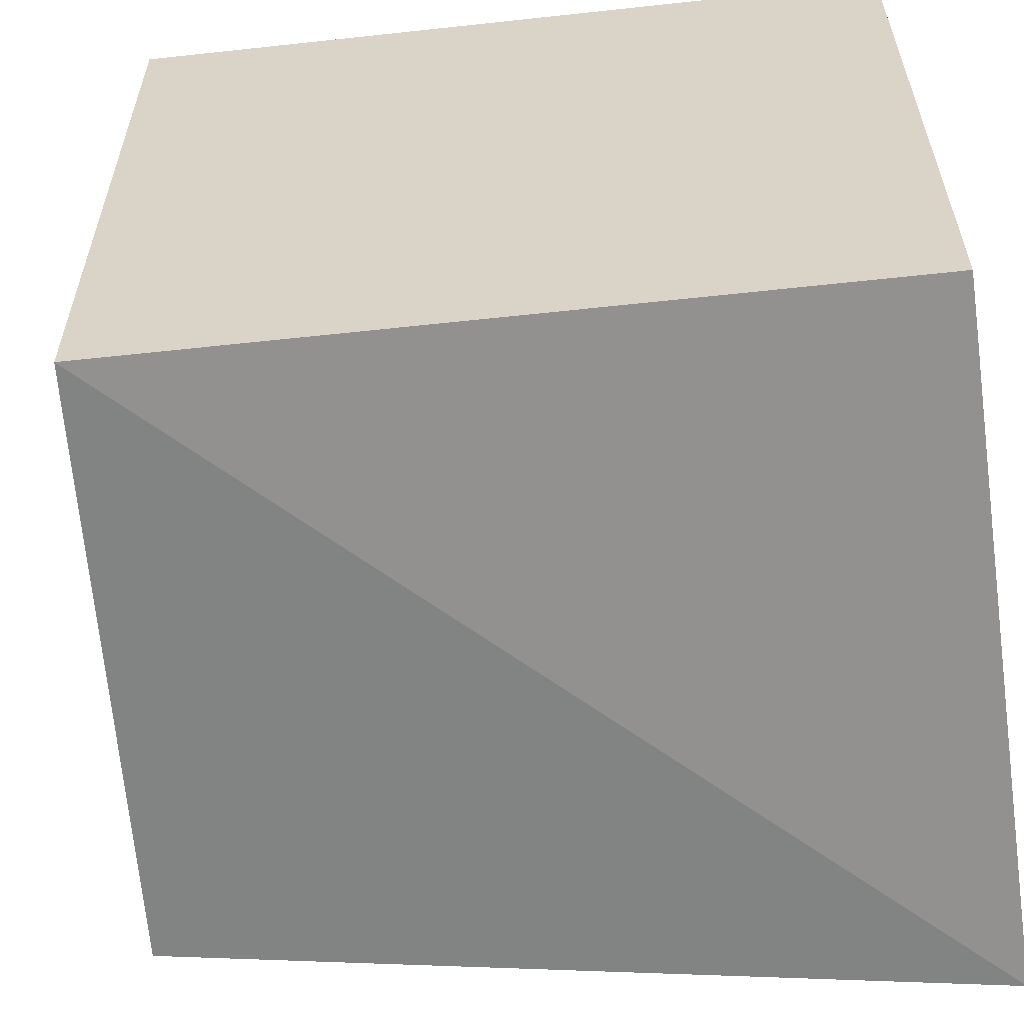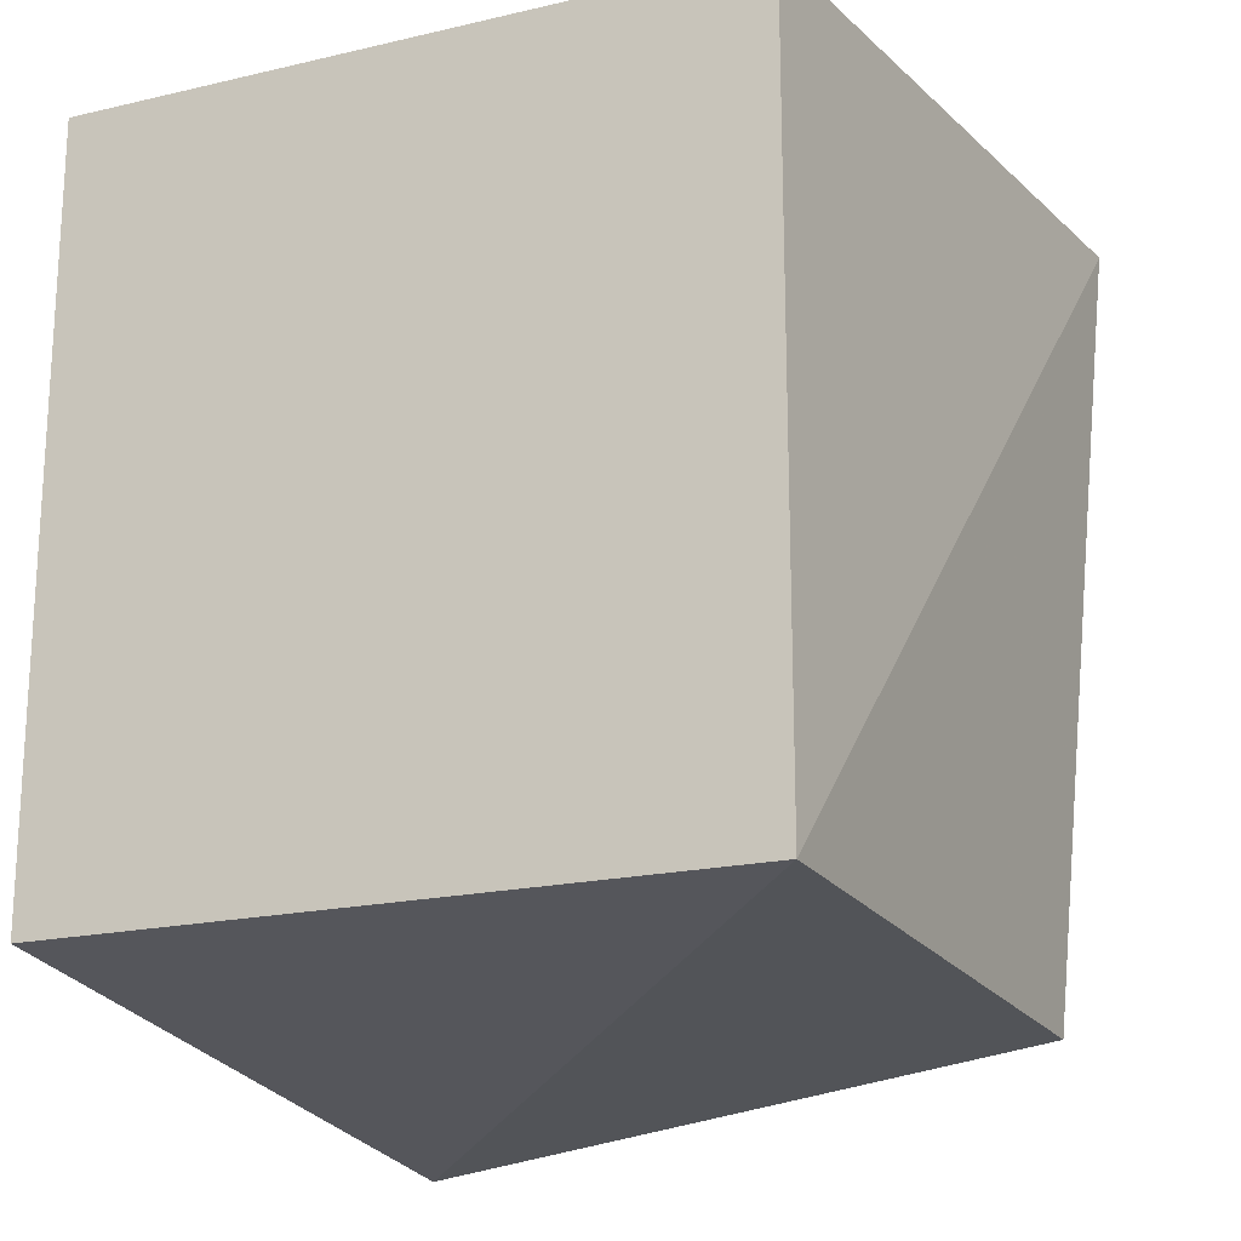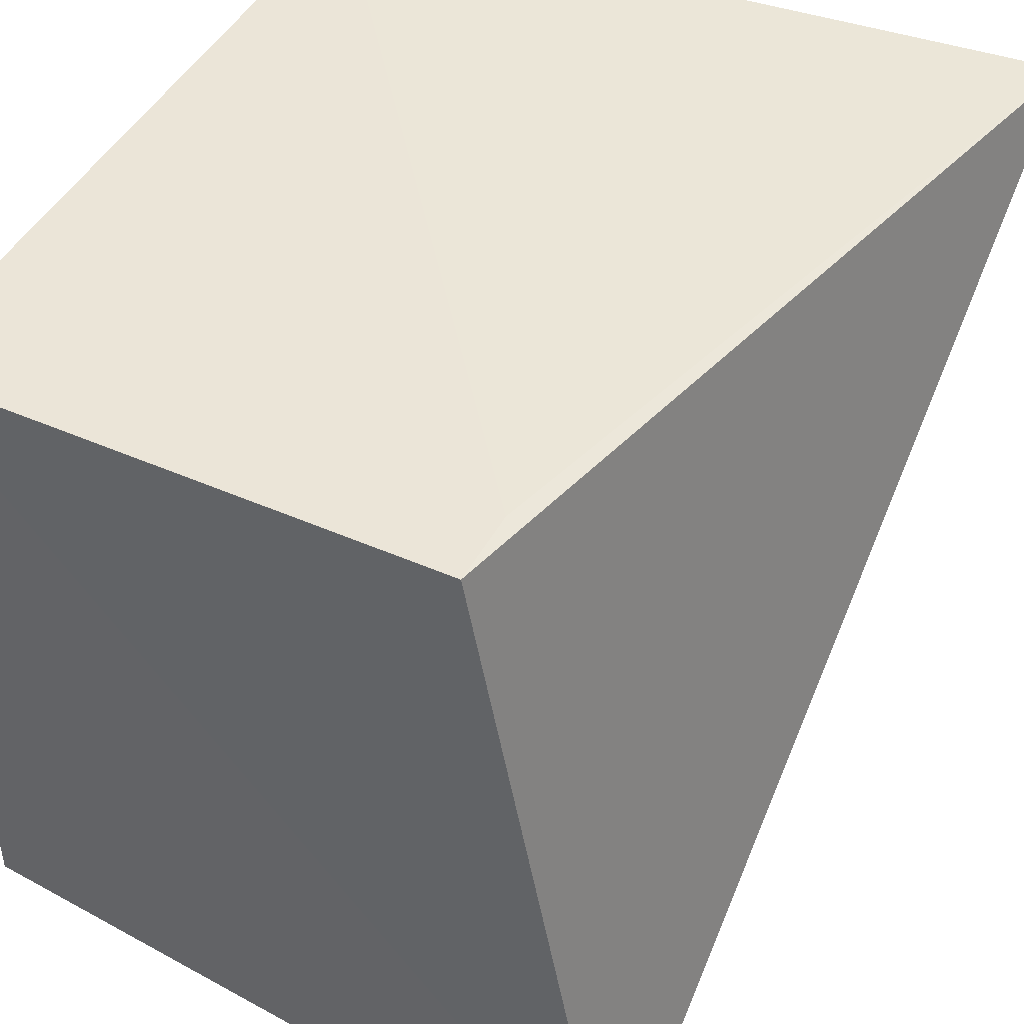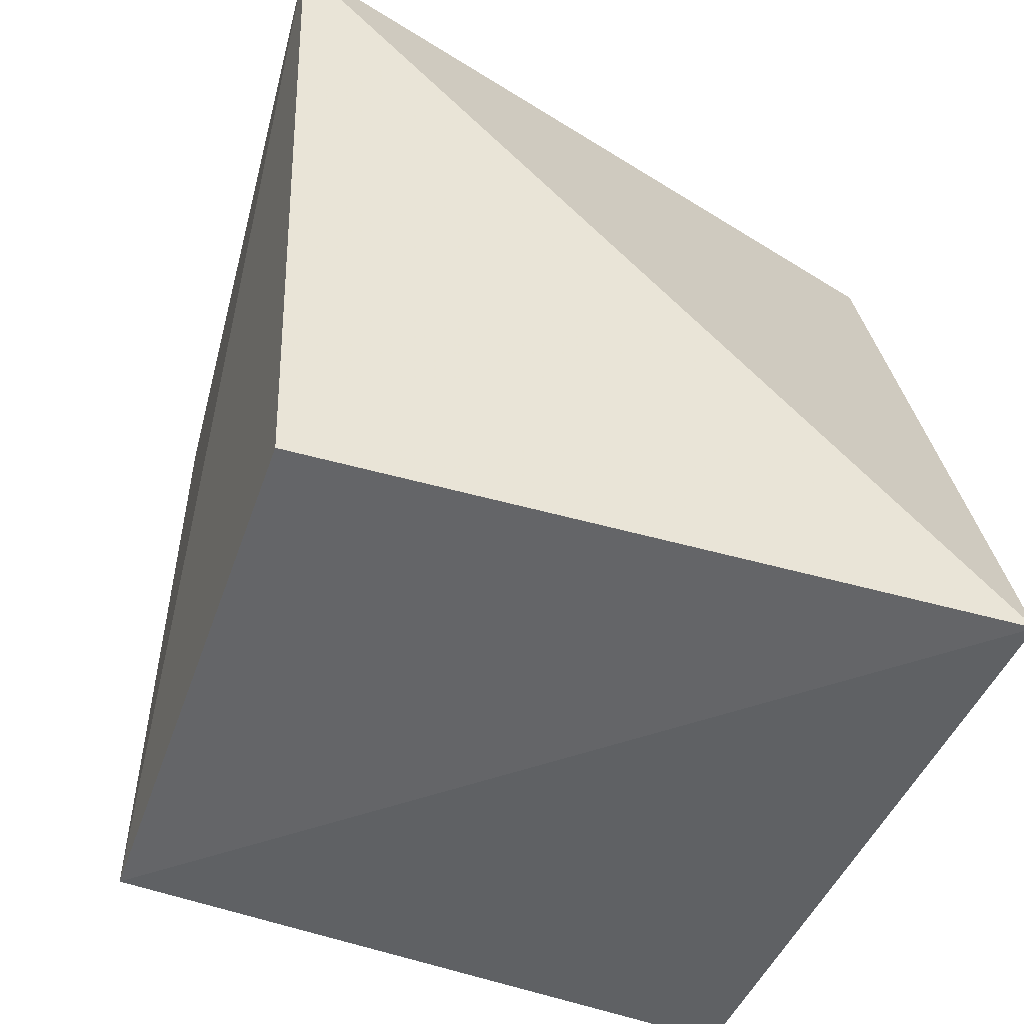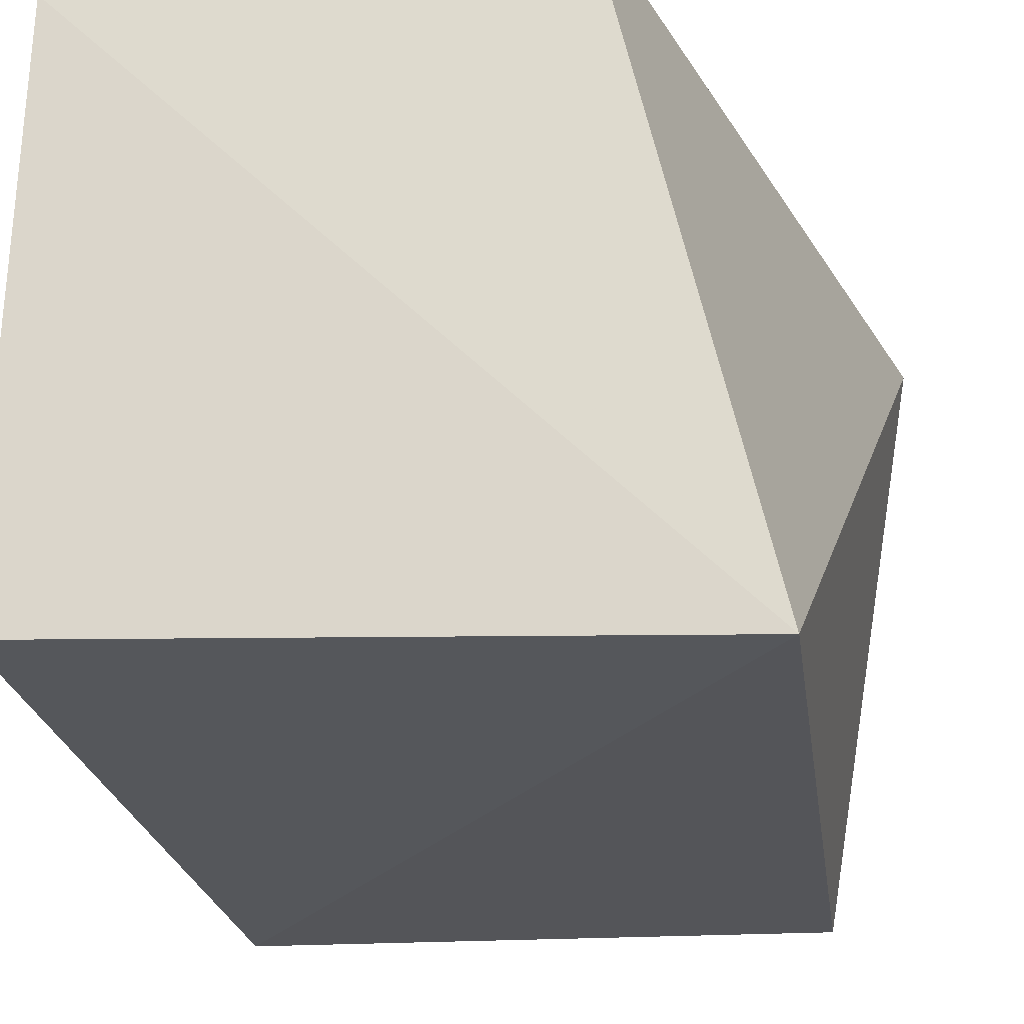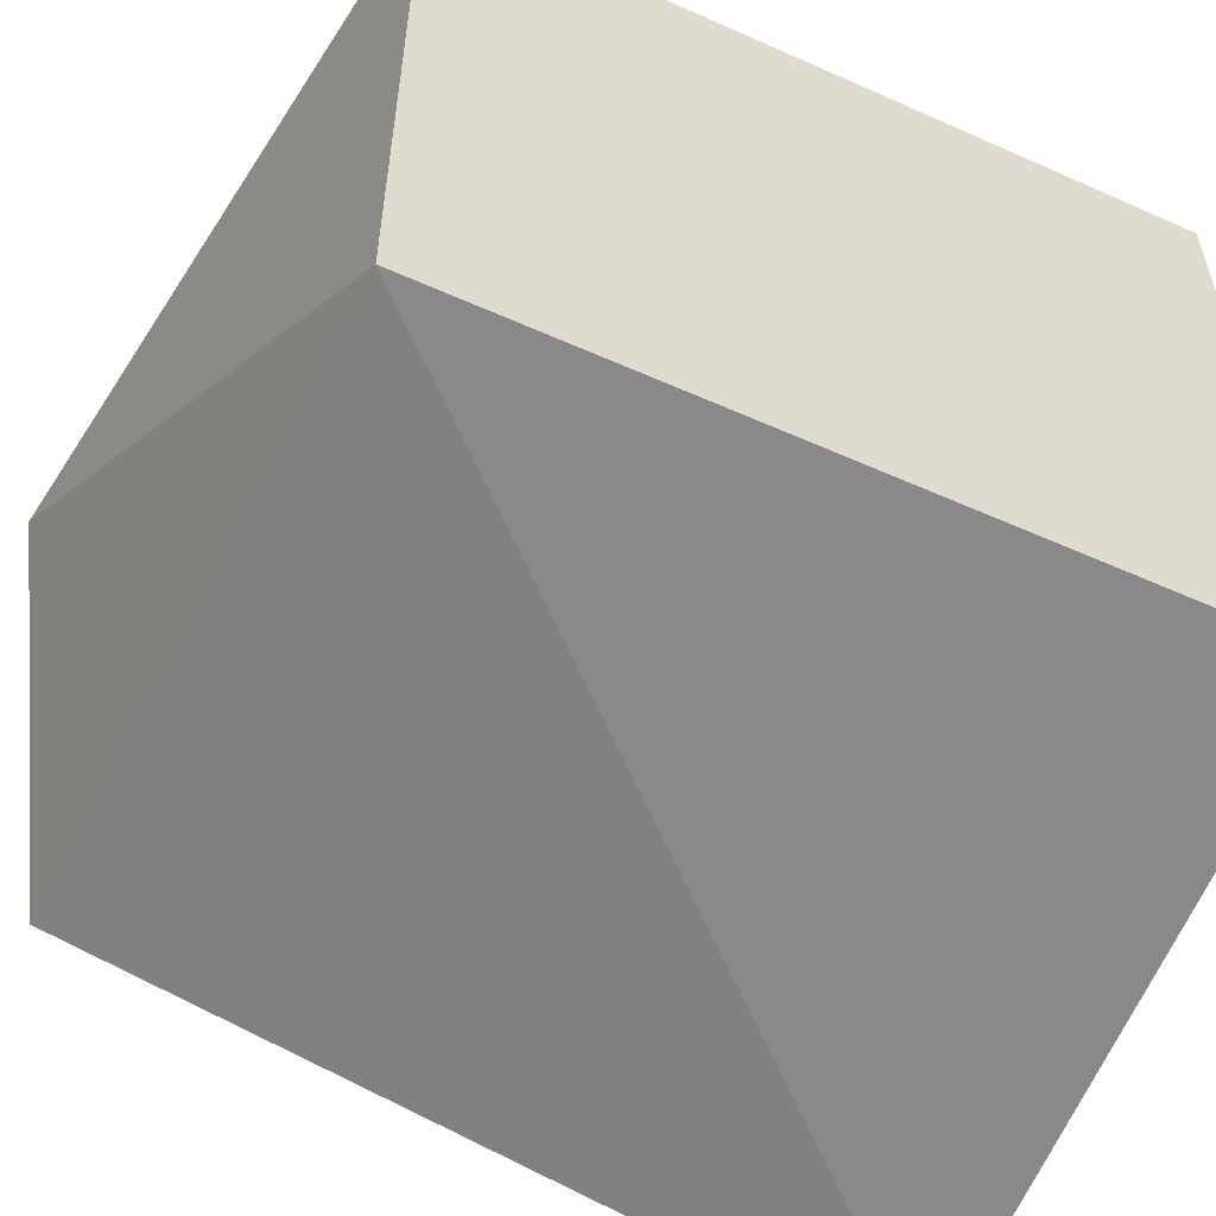
<metadata>
{"format":"obj","ext":"obj","renderer":"f3d","projection":"perspective","resolution":1024,"background":"white","views":[{"elev":-59.2,"azim":-83.6,"up":"+Y"},{"elev":-19.2,"azim":-66.3,"up":"+Z"},{"elev":45.6,"azim":26.9,"up":"+Y"},{"elev":-52.6,"azim":68.4,"up":"+Z"},{"elev":-29.0,"azim":13.5,"up":"+Y"},{"elev":-56.6,"azim":-115.0,"up":"+Y"}]}
</metadata>
<code>
v 0.3588 -0.1608 0.02165
v 0.3433 -0.1494 -0.139
v 0.3659 -0.01079 -0.1534
v 0.2209 -0.007576 0.01755
v 0.2209 -0.1439 0.01755
v 0.2209 -0.007576 -0.134
v 0.3269 -0.007576 0.01755
v 0.2209 -0.1439 -0.134
v 0.3269 -0.007576 0.002394
f 1 2 3
f 5 1 4
f 6 5 4
f 7 1 3
f 7 4 1
f 7 6 4
f 8 2 1
f 8 1 5
f 8 5 6
f 8 6 3
f 8 3 2
f 9 7 3
f 9 3 6
f 9 6 7

</code>
